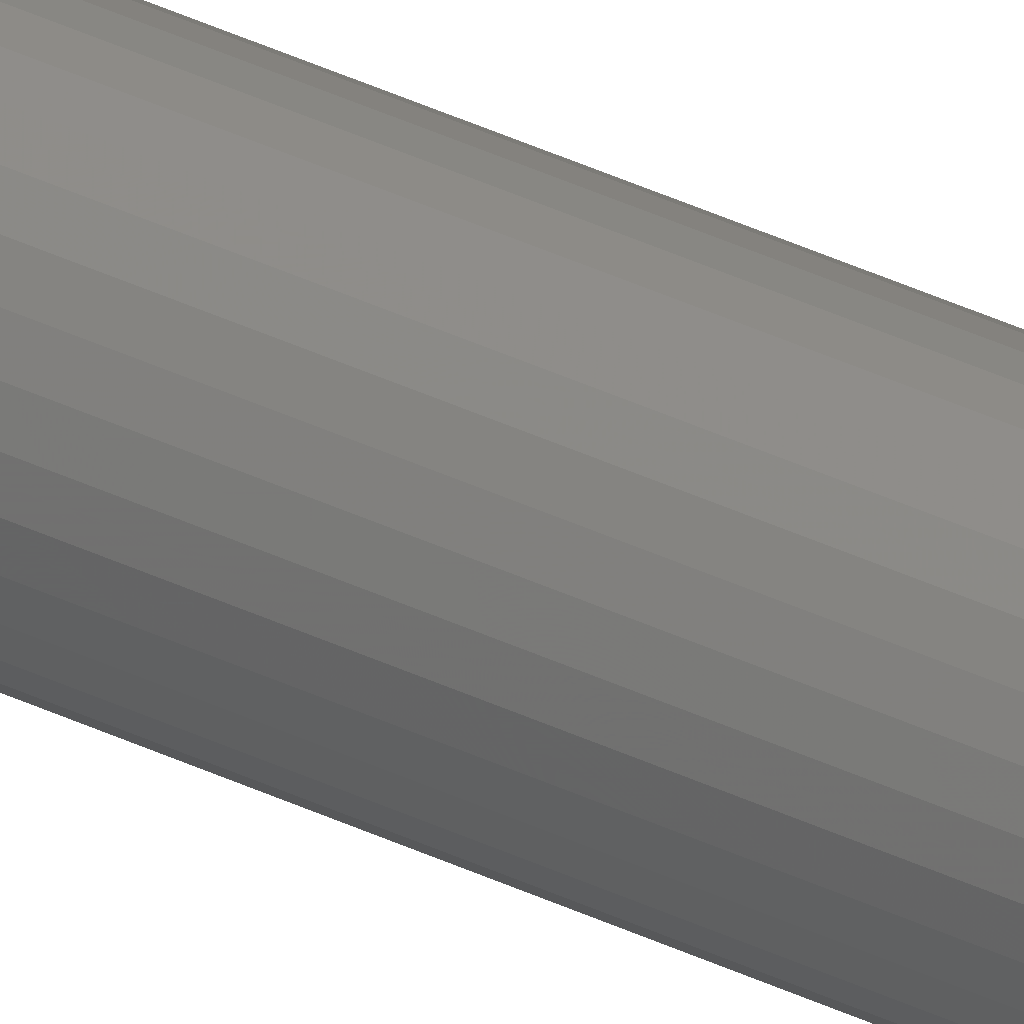
<metadata>
{"format":"stl","ext":"stl","renderer":"f3d","projection":"perspective","resolution":1024,"background":"white","views":[{"elev":38.8,"azim":-59.0,"up":"+Z"}]}
</metadata>
<code>
# stl→obj: 96 verts, 188 faces
v -0.004267 -0.75 0.006633
v 0.0001645 -0.75 0.007977
v -0.001392 -0.75 0.007824
v -0.002888 -0.75 0.00737
v 0.001721 -0.75 0.007824
v -0.005476 -0.75 0.005641
v -0.006468 -0.75 0.004432
v 0.003217 -0.75 0.00737
v 0.004596 -0.75 0.006633
v 0.005805 -0.75 0.005641
v 0.006797 -0.75 0.004432
v -0.007205 -0.75 0.003053
v 0.007534 -0.75 0.003053
v -0.007659 -0.75 0.001556
v 0.007988 -0.75 0.001556
v -0.007812 -0.75 1.81e-08
v -0.007659 -0.75 -0.001556
v -0.007205 -0.75 -0.003053
v 0.007988 -0.75 -0.001556
v 0.007534 -0.75 -0.003053
v -0.006468 -0.75 -0.004432
v 0.006797 -0.75 -0.004432
v -0.005476 -0.75 -0.005641
v -0.004267 -0.75 -0.006633
v 0.005805 -0.75 -0.005641
v -0.002888 -0.75 -0.00737
v -0.001392 -0.75 -0.007824
v 0.0001645 -0.75 -0.007977
v 0.004596 -0.75 -0.006633
v 0.001721 -0.75 -0.007824
v 0.003217 -0.75 -0.00737
v 0.008141 -0.75 -5.651e-18
v 0.01595 0.75 -1.934e-18
v 0.01595 -0.7188 -5.801e-18
v 0.01565 0.75 -0.00308
v 0.01565 -0.7188 -0.00308
v 0.01475 0.75 -0.006042
v 0.01475 -0.7188 -0.006042
v 0.01329 0.75 -0.008772
v 0.01329 -0.7188 -0.008772
v 0.01133 0.75 -0.01116
v 0.01133 -0.7188 -0.01116
v 0.008937 0.75 -0.01313
v 0.008937 -0.7188 -0.01313
v 0.006207 0.75 -0.01459
v 0.006207 -0.7188 -0.01459
v 0.003245 0.75 -0.01549
v 0.003245 -0.7188 -0.01549
v 0.0001645 0.75 -0.01579
v 0.0001645 -0.7188 -0.01579
v -0.002916 0.75 -0.01549
v -0.002916 -0.7188 -0.01549
v -0.005878 0.75 -0.01459
v -0.005878 -0.7188 -0.01459
v -0.008608 0.75 -0.01313
v -0.008608 -0.7188 -0.01313
v -0.011 0.75 -0.01116
v -0.011 -0.7188 -0.01116
v -0.01296 0.75 -0.008772
v -0.01296 -0.7188 -0.008772
v -0.01442 0.75 -0.006042
v -0.01442 -0.7188 -0.006042
v -0.01532 0.75 -0.00308
v -0.01532 -0.7188 -0.00308
v -0.01562 0.75 1.934e-18
v -0.01562 -0.7188 1.934e-18
v -0.01532 0.75 0.00308
v -0.01532 -0.7188 0.00308
v -0.01442 0.75 0.006042
v -0.01442 -0.7188 0.006042
v -0.01296 0.75 0.008772
v -0.01296 -0.7188 0.008772
v -0.011 0.75 0.01116
v -0.011 -0.7188 0.01116
v -0.008608 0.75 0.01313
v -0.008608 -0.7188 0.01313
v -0.005878 0.75 0.01459
v -0.005878 -0.7188 0.01459
v -0.002916 0.75 0.01549
v -0.002916 -0.7188 0.01549
v 0.0001645 0.75 0.01579
v 0.0001645 -0.7188 0.01579
v 0.003245 0.75 0.01549
v 0.003245 -0.7188 0.01549
v 0.006207 0.75 0.01459
v 0.006207 -0.7188 0.01459
v 0.008937 0.75 0.01313
v 0.008937 -0.7188 0.01313
v 0.01133 0.75 0.01116
v 0.01133 -0.7188 0.01116
v 0.01329 0.75 0.008772
v 0.01329 -0.7188 0.008772
v 0.01475 0.75 0.006042
v 0.01475 -0.7188 0.006042
v 0.01565 0.75 0.00308
v 0.01565 -0.7188 0.00308
f 1 2 3
f 1 3 4
f 2 1 5
f 5 1 6
f 6 7 5
f 7 8 5
f 7 9 8
f 7 10 9
f 10 7 11
f 7 12 11
f 11 12 13
f 12 14 13
f 13 14 15
f 16 15 14
f 17 18 19
f 19 18 20
f 18 21 20
f 20 21 22
f 21 23 22
f 22 23 24
f 22 24 25
f 25 24 26
f 25 26 27
f 27 28 25
f 28 29 25
f 29 28 30
f 29 30 31
f 32 15 16
f 32 16 17
f 32 17 19
f 33 34 35
f 35 34 36
f 35 36 37
f 37 36 38
f 37 38 39
f 39 38 40
f 39 40 41
f 41 40 42
f 41 42 43
f 43 42 44
f 43 44 45
f 45 44 46
f 45 46 47
f 47 46 48
f 47 48 49
f 49 48 50
f 49 50 51
f 51 50 52
f 51 52 53
f 53 52 54
f 53 54 55
f 55 54 56
f 55 56 57
f 57 56 58
f 57 58 59
f 59 58 60
f 59 60 61
f 61 60 62
f 61 62 63
f 63 62 64
f 63 64 65
f 65 64 66
f 65 66 67
f 67 66 68
f 67 68 69
f 69 68 70
f 69 70 71
f 71 70 72
f 71 72 73
f 73 72 74
f 73 74 75
f 75 74 76
f 75 76 77
f 77 76 78
f 77 78 79
f 79 78 80
f 79 80 81
f 81 80 82
f 81 82 83
f 83 82 84
f 83 84 85
f 85 84 86
f 85 86 87
f 87 86 88
f 87 88 89
f 89 88 90
f 89 90 91
f 91 90 92
f 91 92 93
f 93 92 94
f 93 94 95
f 95 94 96
f 95 96 33
f 33 96 34
f 82 5 84
f 84 5 8
f 84 8 86
f 86 8 9
f 86 9 88
f 88 9 10
f 88 10 90
f 90 10 11
f 90 11 92
f 92 11 13
f 92 13 94
f 94 13 15
f 94 15 96
f 96 15 32
f 96 32 34
f 5 82 2
f 2 82 80
f 2 80 3
f 3 80 78
f 3 78 4
f 4 78 76
f 4 76 1
f 1 76 74
f 1 74 6
f 6 74 72
f 6 72 7
f 7 72 70
f 7 70 12
f 12 70 68
f 12 68 14
f 14 68 66
f 14 66 16
f 50 27 52
f 52 27 26
f 52 26 54
f 54 26 24
f 54 24 56
f 56 24 23
f 56 23 58
f 58 23 21
f 58 21 60
f 60 21 18
f 60 18 62
f 62 18 17
f 62 17 64
f 64 17 16
f 64 16 66
f 27 50 28
f 28 50 48
f 28 48 30
f 30 48 46
f 30 46 31
f 31 46 44
f 31 44 29
f 29 44 42
f 29 42 25
f 25 42 40
f 25 40 22
f 22 40 38
f 22 38 20
f 20 38 36
f 20 36 19
f 19 36 34
f 19 34 32
f 71 73 89
f 91 71 89
f 69 71 91
f 93 69 91
f 39 59 37
f 57 59 39
f 41 57 39
f 55 57 41
f 43 55 41
f 43 53 55
f 51 53 43
f 45 51 43
f 45 49 51
f 47 49 45
f 87 89 73
f 87 73 75
f 87 75 77
f 87 77 79
f 87 79 81
f 87 81 83
f 87 83 85
f 59 61 37
f 37 61 63
f 37 63 35
f 35 63 65
f 35 65 33
f 33 65 67
f 33 67 95
f 95 67 69
f 95 69 93

</code>
